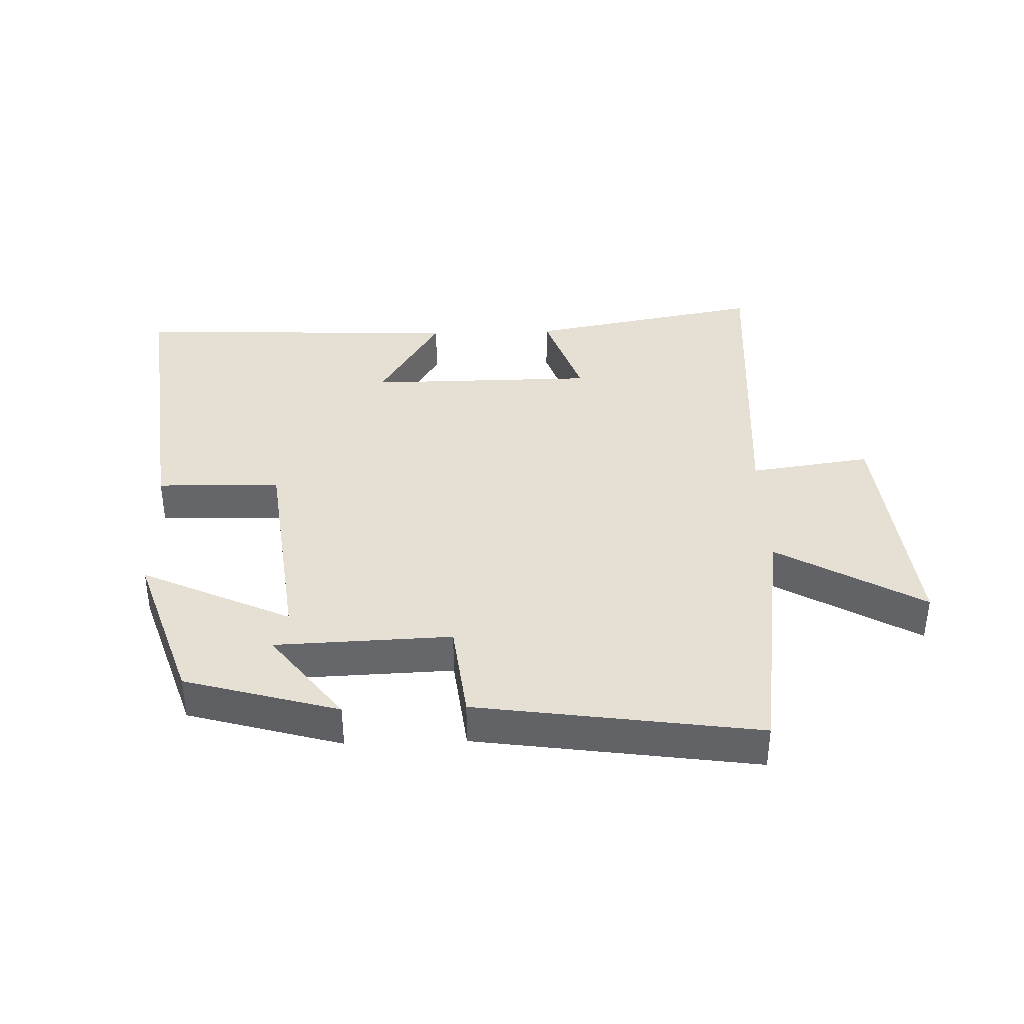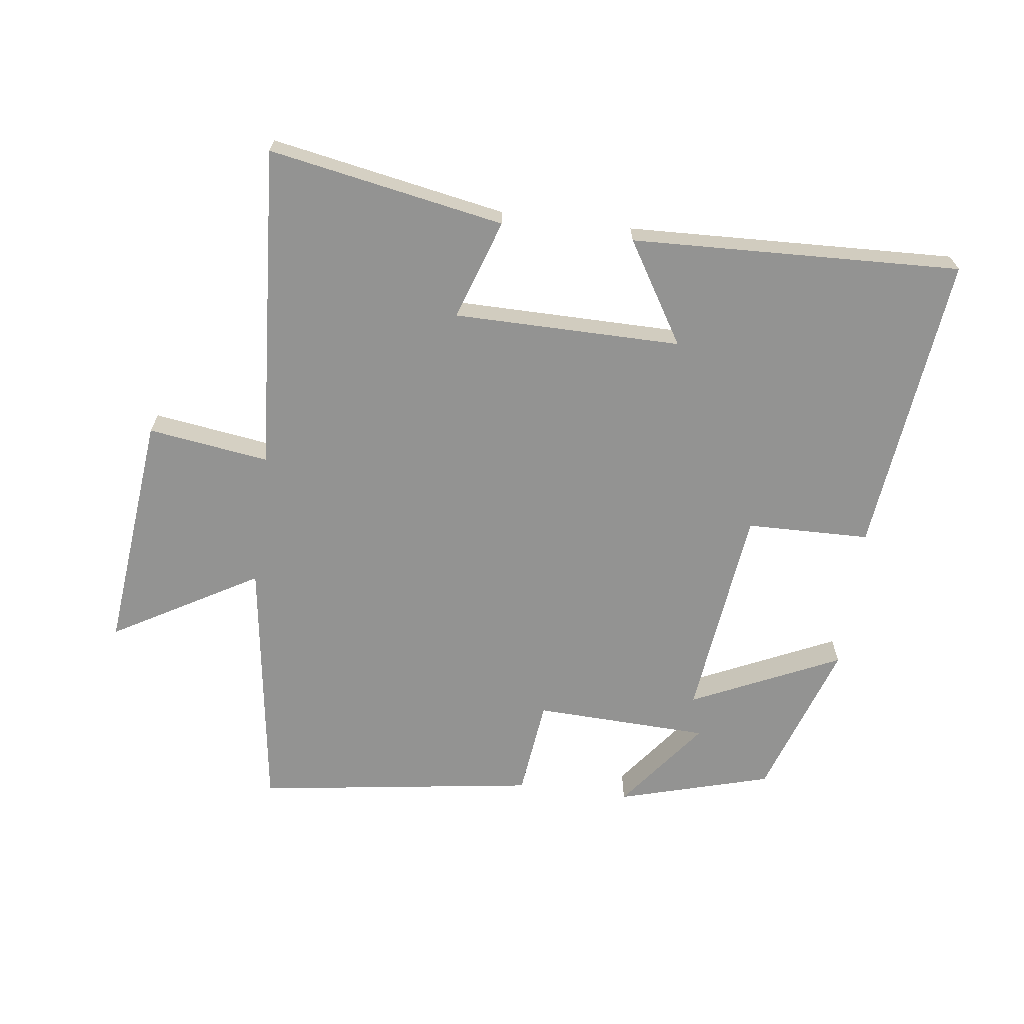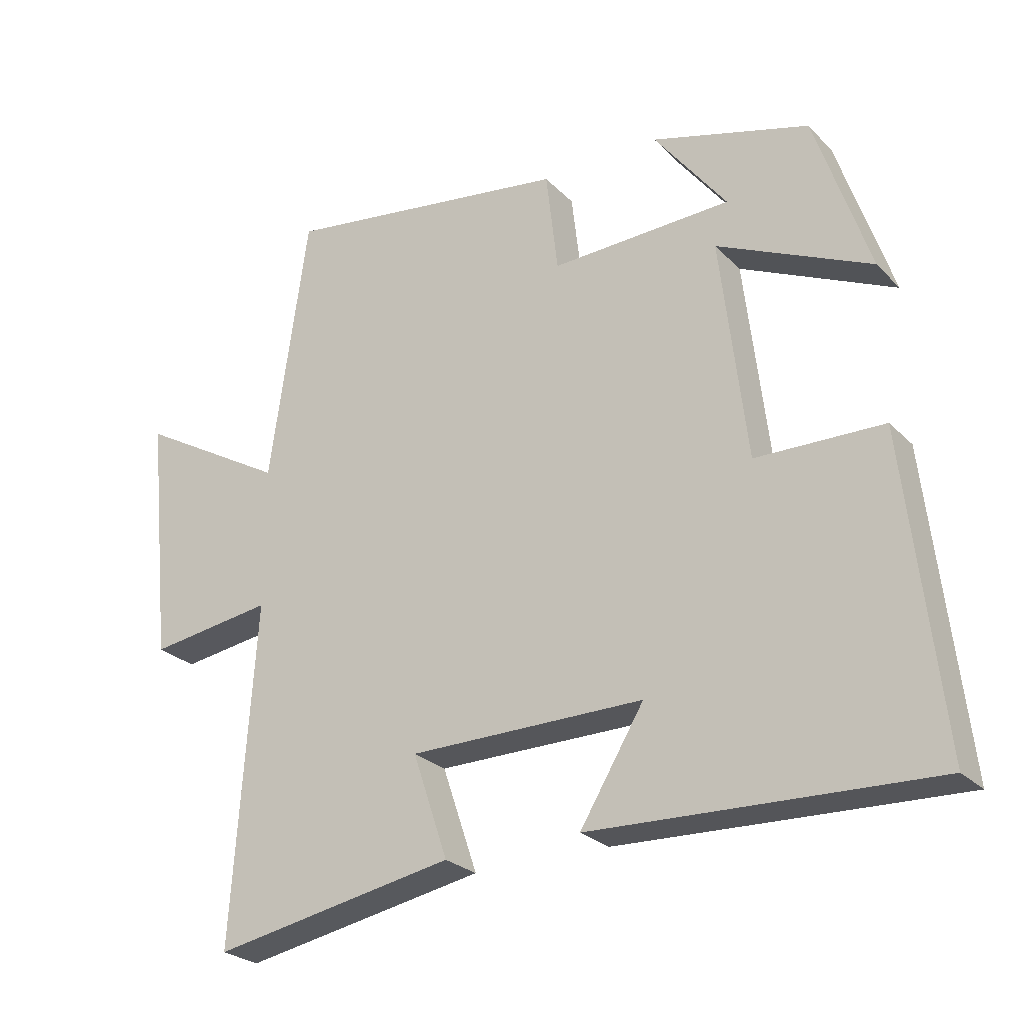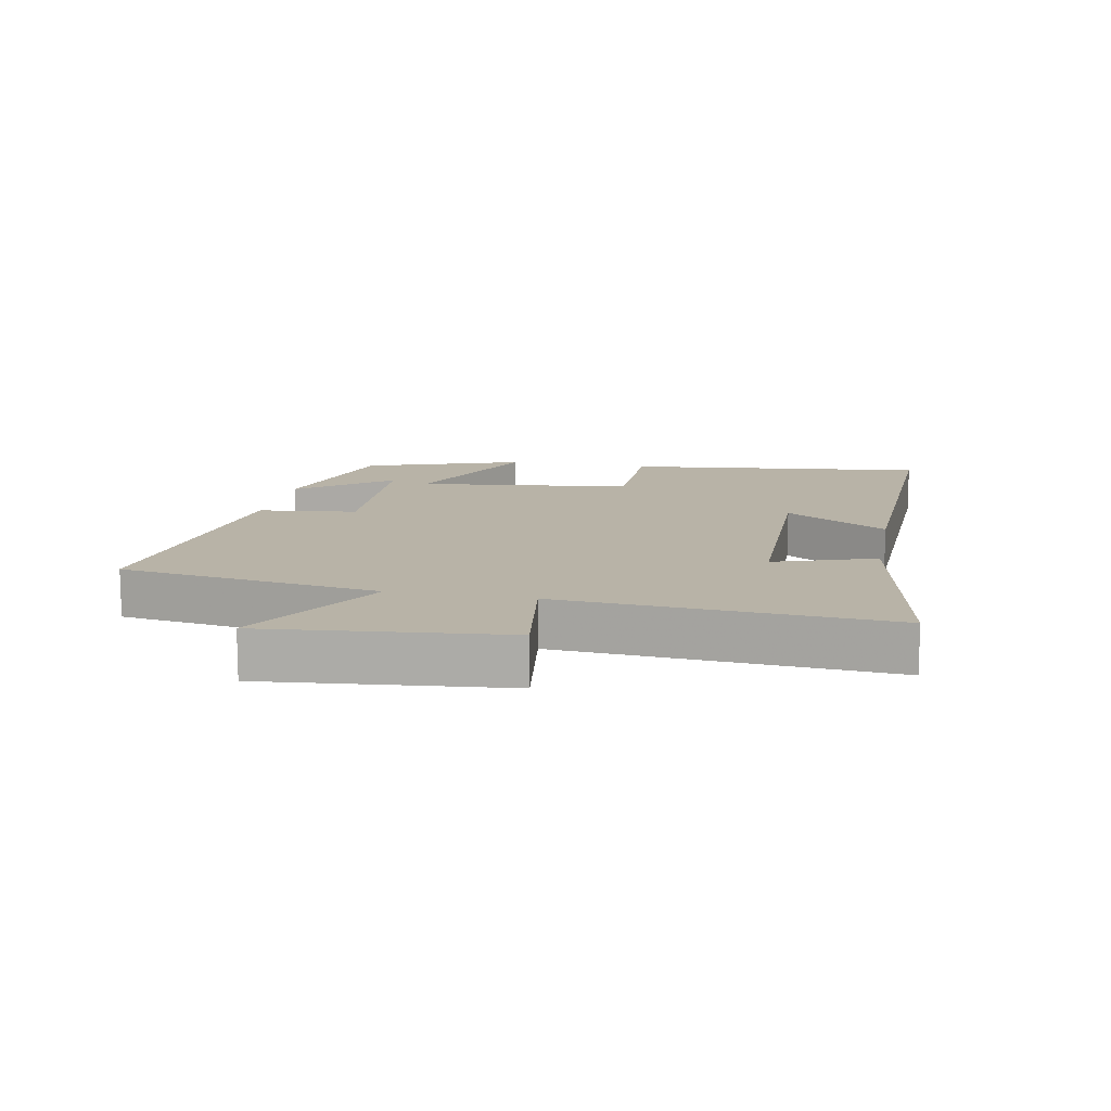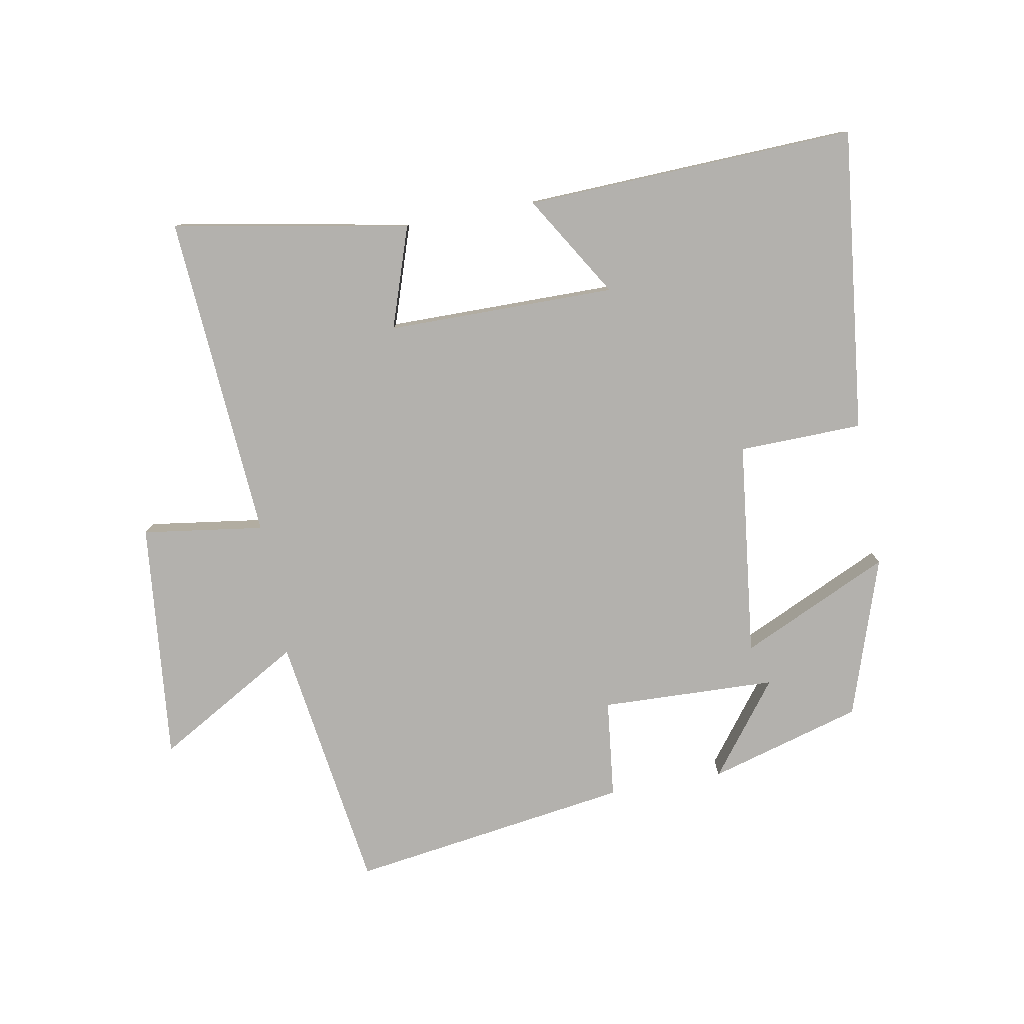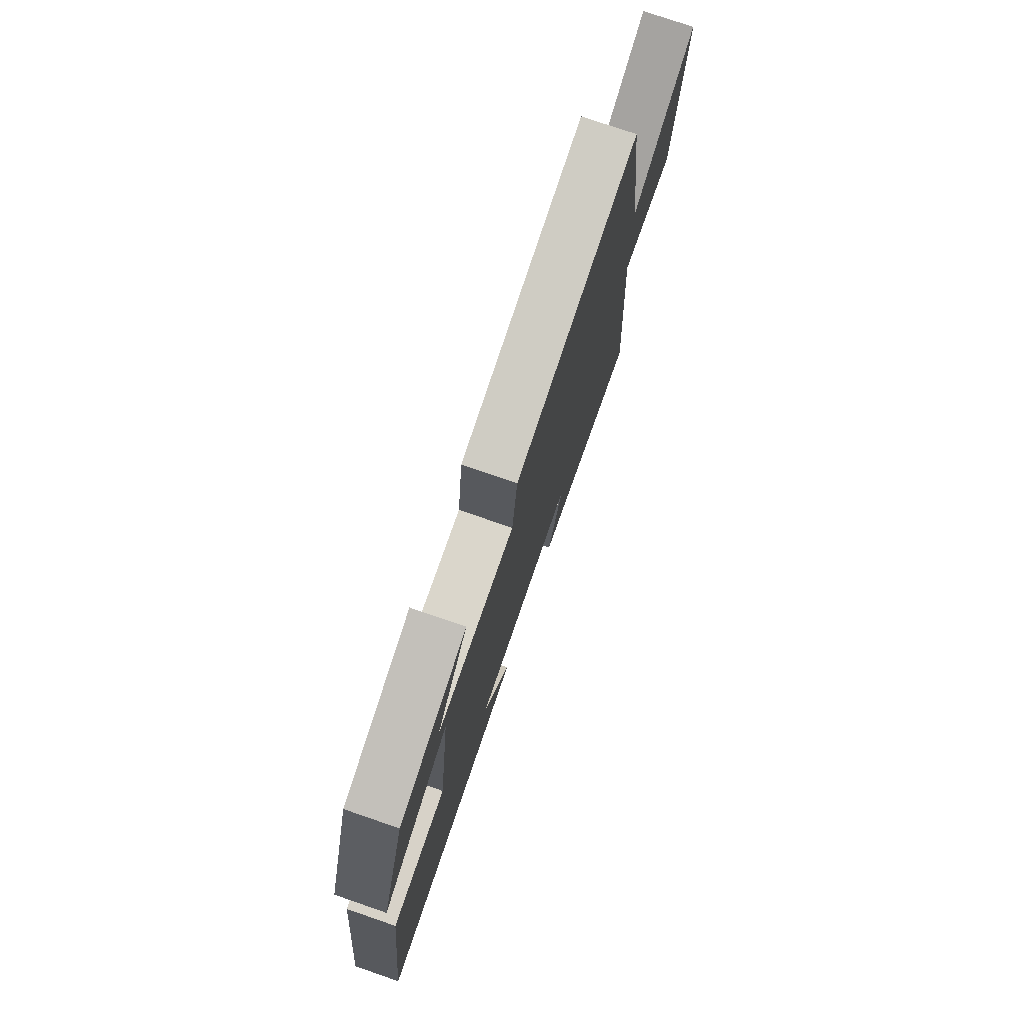
<metadata>
{"format":"obj","ext":"obj","renderer":"f3d","projection":"perspective","resolution":1024,"background":"white","views":[{"elev":38.2,"azim":-1.8,"up":"+Y"},{"elev":-66.6,"azim":172.6,"up":"+Y"},{"elev":-25.8,"azim":-146.8,"up":"+Z"},{"elev":12.8,"azim":100.9,"up":"+Y"},{"elev":-79.2,"azim":-169.6,"up":"+Y"},{"elev":76.1,"azim":-71.0,"up":"+Z"}]}
</metadata>
<code>
v -0.417 0.07 0.432
v -0.178 0.07 0.5
v -0.288 0.07 0.356
v -0.014 0.07 0.346
v 0.004 0.07 0.5
v 0.442 0.07 0.563
v 0.5 0.07 0.158
v 0.727 0.07 0.289
v 0.689 0.07 -0.085
v 0.5 0.07 -0.058
v 0.535 0.07 -0.568
v 0.167 0.07 -0.5
v 0.22 0.07 -0.343
v -0.136 0.07 -0.341
v -0.039 0.07 -0.5
v -0.554 0.07 -0.52
v -0.5 0.07 -0.048
v -0.307 0.07 -0.044
v -0.267 0.07 0.292
v -0.5 0.07 0.184
v -0.417 0 0.432
v -0.178 0 0.5
v -0.288 0 0.356
v -0.014 0 0.346
v 0.004 0 0.5
v 0.442 0 0.563
v 0.5 0 0.158
v 0.727 0 0.289
v 0.689 0 -0.085
v 0.5 0 -0.058
v 0.535 0 -0.568
v 0.167 0 -0.5
v 0.22 0 -0.343
v -0.136 0 -0.341
v -0.039 0 -0.5
v -0.554 0 -0.52
v -0.5 0 -0.048
v -0.307 0 -0.044
v -0.267 0 0.292
v -0.5 0 0.184
f 19 20 1
f 16 17 18
f 14 15 16
f 14 16 18
f 13 14 18 19
f 10 11 12 13
f 7 8 9 10
f 7 10 13 19
f 4 5 6 7
f 3 4 7 19
f 1 2 3
f 1 3 19
f 21 40 39
f 38 37 36
f 36 35 34
f 38 36 34
f 39 38 34 33
f 33 32 31 30
f 30 29 28 27
f 39 33 30 27
f 27 26 25 24
f 39 27 24 23
f 23 22 21
f 39 23 21
f 1 21 22 2
f 2 22 23 3
f 3 23 24 4
f 4 24 25 5
f 5 25 26 6
f 6 26 27 7
f 7 27 28 8
f 8 28 29 9
f 9 29 30 10
f 10 30 31 11
f 11 31 32 12
f 12 32 33 13
f 13 33 34 14
f 14 34 35 15
f 15 35 36 16
f 16 36 37 17
f 17 37 38 18
f 18 38 39 19
f 19 39 40 20
f 20 40 21 1

</code>
